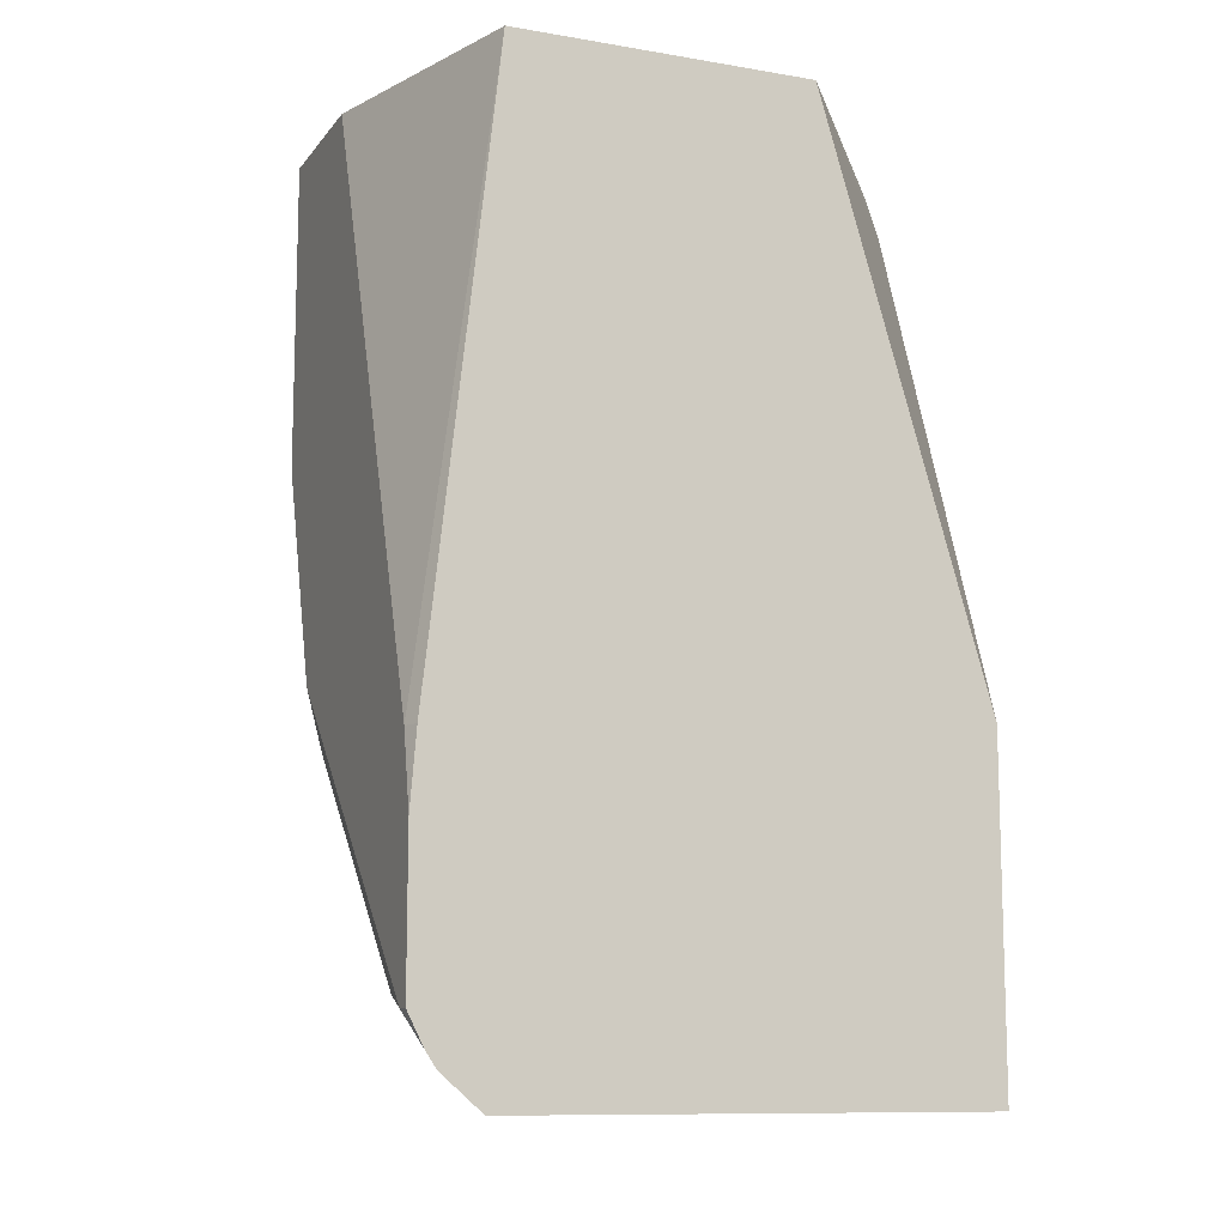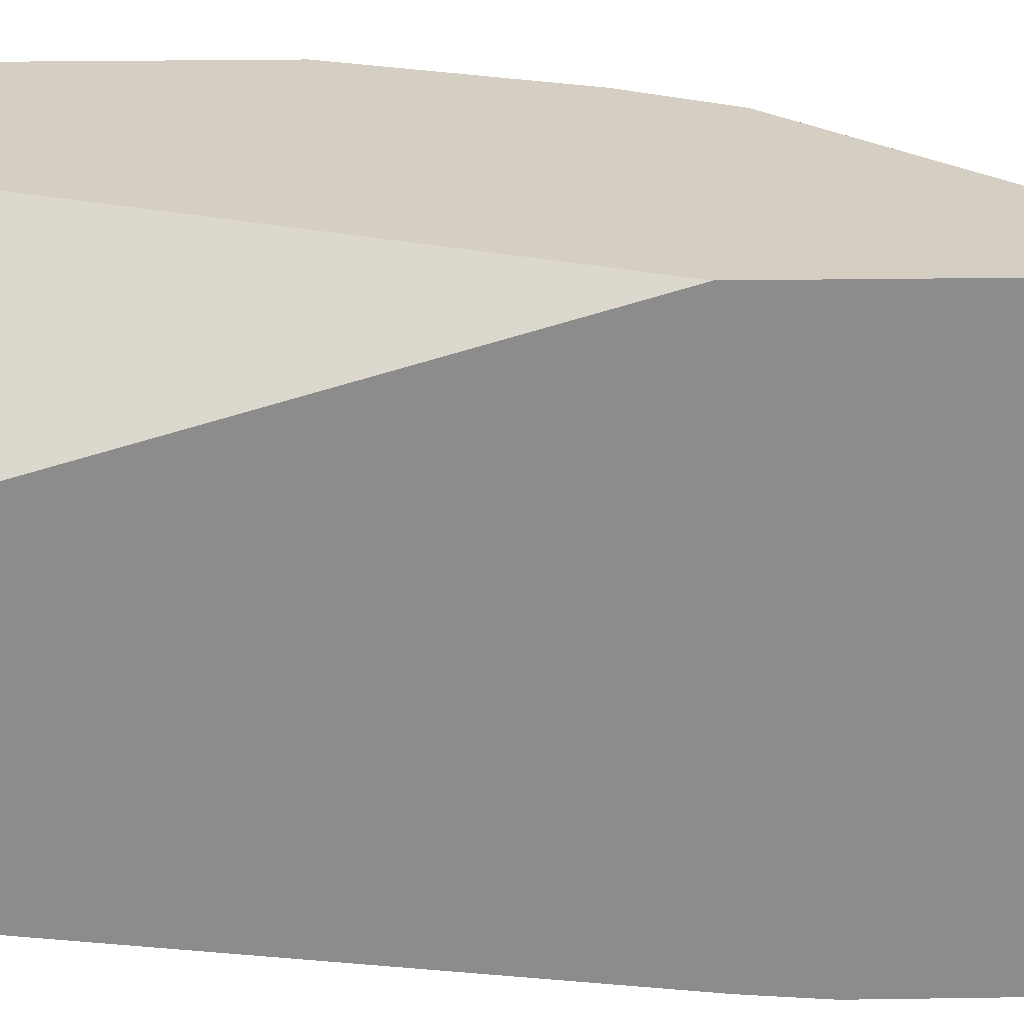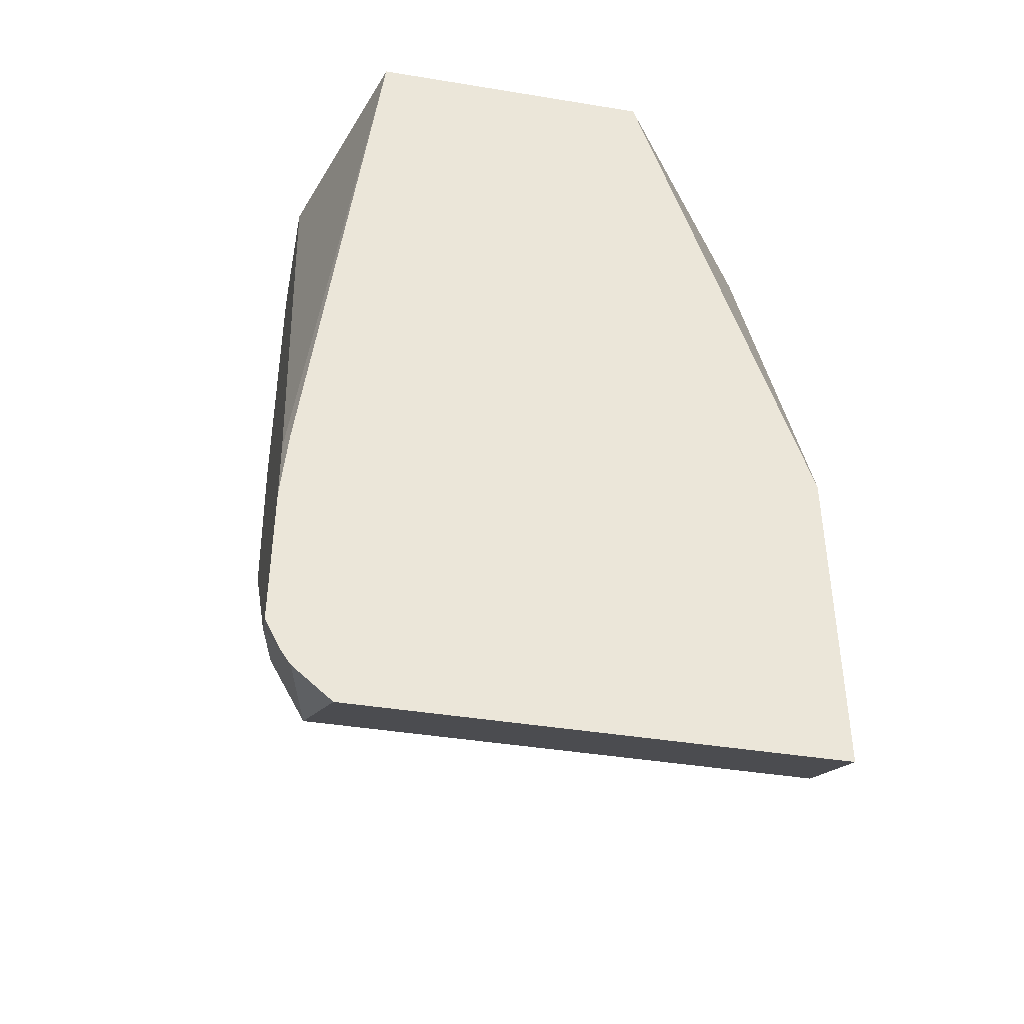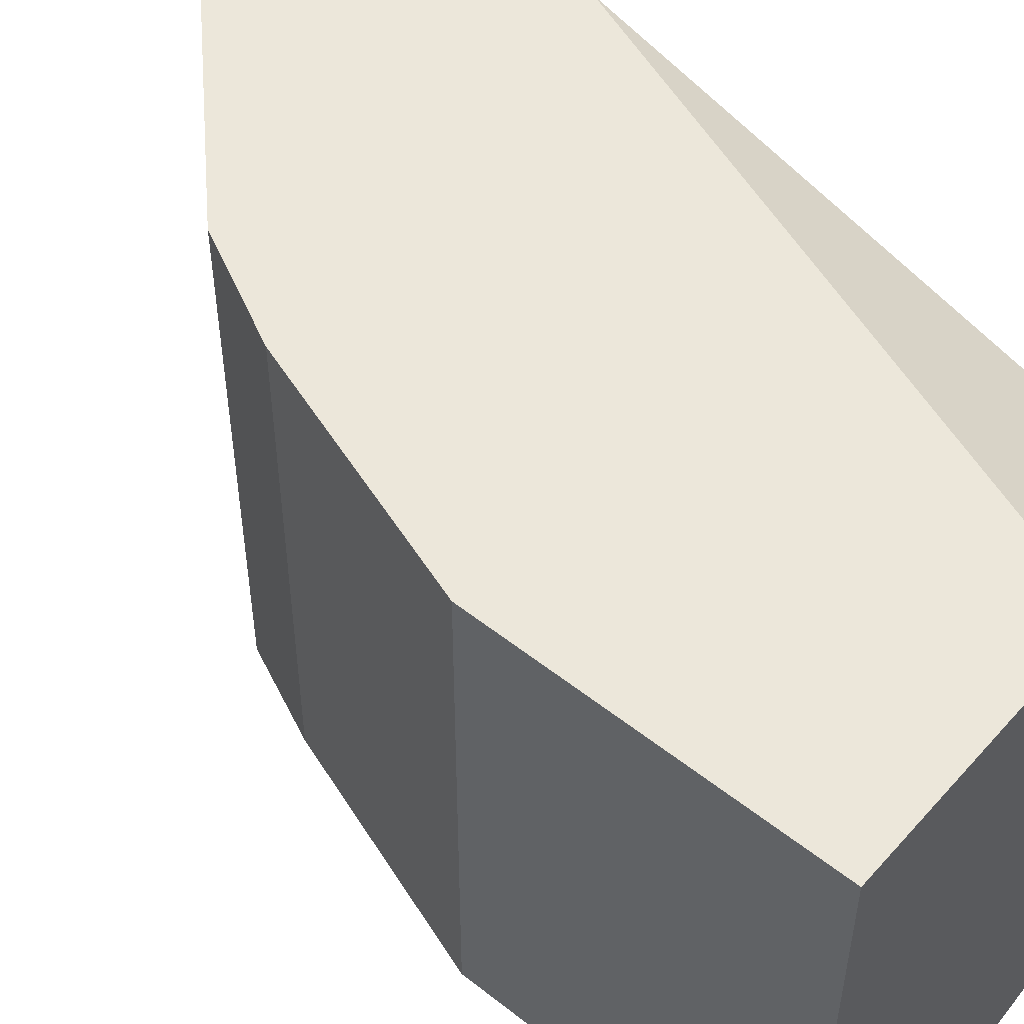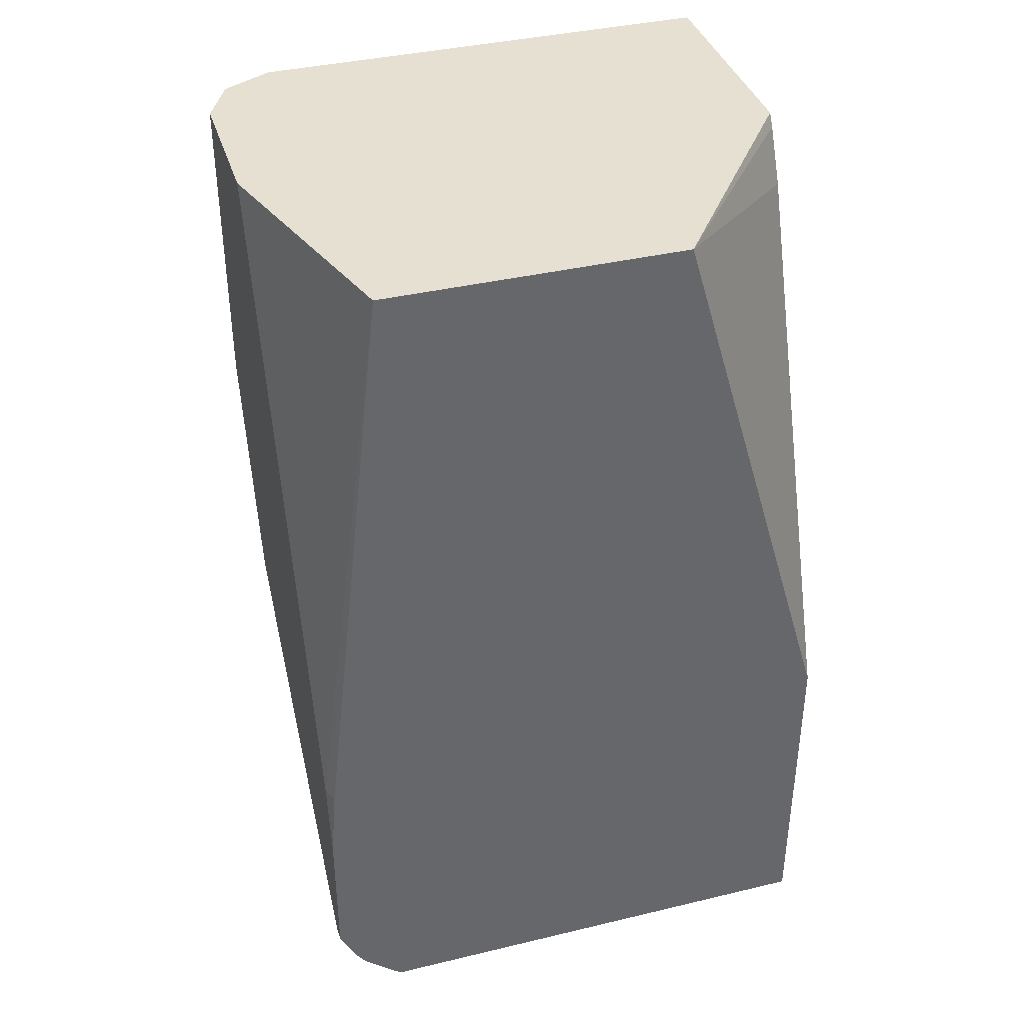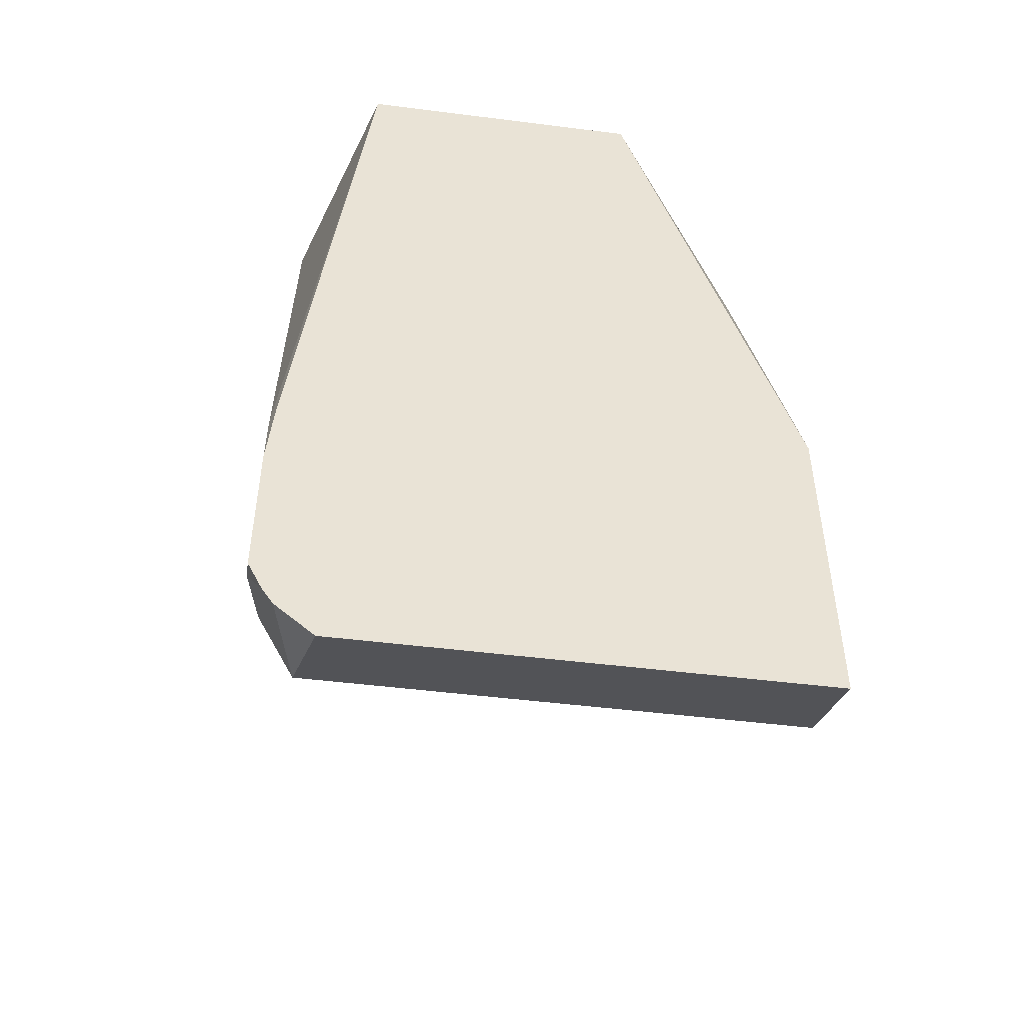
<metadata>
{"format":"obj","ext":"obj","renderer":"f3d","projection":"perspective","resolution":1024,"background":"white","views":[{"elev":-10.8,"azim":67.4,"up":"+Z"},{"elev":25.8,"azim":88.6,"up":"+Y"},{"elev":-41.4,"azim":78.8,"up":"+Z"},{"elev":52.9,"azim":-49.7,"up":"+Y"},{"elev":38.4,"azim":73.2,"up":"+Z"},{"elev":-48.7,"azim":82.0,"up":"+Z"}]}
</metadata>
<code>
v -0.3287 -0.6246 -0.2301
v -0.3561 -0.6191 -0.2246
v -0.3452 -0.6081 -0.2465
v -0.3217 -0.6128 -0.2512
v -0.3217 -0.6175 -0.2441
v -0.3217 -0.6246 -0.2301
v -0.3945 -0.6246 -0.1643
v -0.4054 -0.6026 -0.2082
v -0.3726 -0.6026 -0.241
v -0.4547 -0.6191 -0.126
v -0.4712 -0.6026 -0.1424
v -0.3217 -0.5952 -0.2665
v -0.3217 -0.6246 -0.1643
v -0.4602 -0.6246 -0.09858
v -0.4054 -0.3856 -0.2082
v -0.3726 -0.3856 -0.241
v -0.3287 -0.5917 -0.263
v -0.4821 -0.6136 -0.08764
v -0.504 -0.6026 -0.04386
v -0.5259 -0.5917 -3.528e-05
v -0.4931 -0.5917 -0.09858
v -0.4821 -0.5807 -0.1205
v -0.4811 -0.3856 -0.1226
v -0.4712 -0.3856 -0.1424
v -0.3217 -0.3856 -0.2665
v -0.3217 -0.6219 -0.1315
v -0.3287 -0.6246 -0.1315
v -0.4931 -0.6246 -3.528e-05
v -0.3287 -0.3856 -0.263
v -0.515 -0.6136 0.01094
v -0.5259 -0.5917 0.1354
v -0.5259 -0.3856 -3.528e-05
v -0.4931 -0.3856 -0.09858
v -0.3217 -0.3856 -0.1185
v -0.3217 -0.5917 0.1354
v -0.4273 -0.6246 0.1354
v -0.4931 -0.6246 0.1354
v -0.515 -0.6136 0.1354
v -0.5259 -0.3856 0.1354
v -0.4071 -0.3856 0.1074
v -0.3217 -0.4602 0.1354
v -0.422 -0.3856 0.1354
v -0.4109 -0.3856 0.115
v -0.4185 -0.3856 0.1302
f 18 28 30
f 15 29 16
f 15 25 29
f 15 34 25
f 15 40 34
f 15 43 40
f 15 44 43
f 15 42 44
f 14 28 18
f 15 32 39
f 15 33 32
f 15 23 33
f 15 24 23
f 13 26 27
f 12 29 25
f 12 17 29
f 19 30 20
f 15 39 42
f 20 30 38
f 31 36 35
f 20 31 39
f 11 23 24
f 41 44 42
f 41 43 44
f 40 43 41
f 31 42 39
f 31 41 42
f 31 35 41
f 31 37 36
f 20 38 31
f 31 38 37
f 28 37 38
f 27 35 36
f 26 35 27
f 21 23 22
f 21 33 23
f 20 33 21
f 20 32 33
f 20 39 32
f 28 38 30
f 11 22 23
f 34 40 41
f 11 20 21
f 3 9 12
f 2 11 8
f 2 10 11
f 2 9 3
f 2 8 9
f 1 7 2
f 1 14 7
f 1 28 14
f 3 12 4
f 1 37 28
f 1 27 36
f 1 13 27
f 1 6 13
f 1 5 6
f 11 21 22
f 1 4 5
f 1 3 4
f 1 2 3
f 1 36 37
f 4 12 25
f 2 7 10
f 4 34 41
f 11 19 20
f 11 30 19
f 11 18 30
f 11 14 18
f 4 25 34
f 9 17 12
f 9 29 17
f 9 16 29
f 8 24 15
f 10 14 11
f 8 16 9
f 8 15 16
f 7 14 10
f 4 6 5
f 4 13 6
f 4 26 13
f 4 35 26
f 4 41 35
f 8 11 24

</code>
